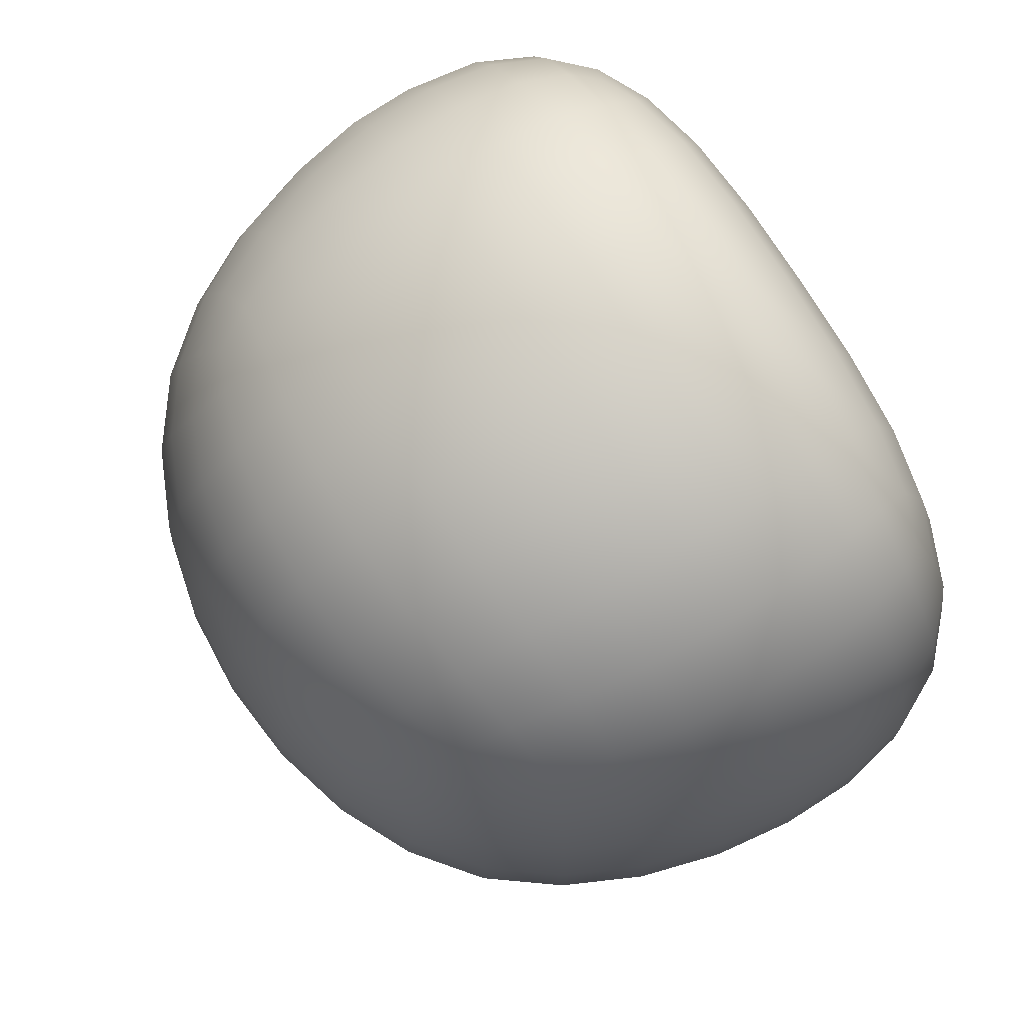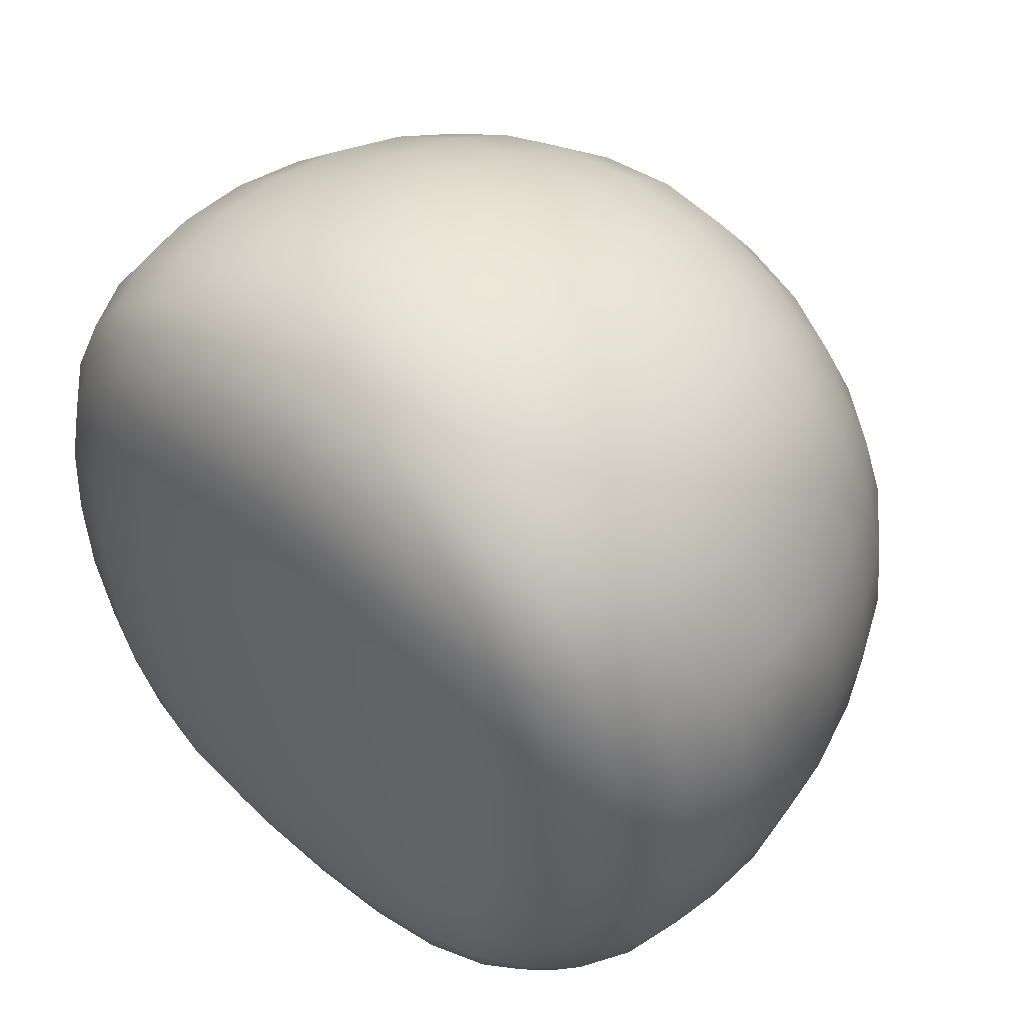
<metadata>
{"format":"obj","ext":"obj","renderer":"f3d","projection":"perspective","resolution":1024,"background":"white","views":[{"elev":79.8,"azim":-122.8,"up":"+Z"},{"elev":48.0,"azim":42.9,"up":"+Z"}]}
</metadata>
<code>
g default
v 1.024 0.6523 -0.5786
v 1.024 0.6523 0.5783
v 1.079 -0.405 -0.6342
v 1.08 -0.405 0.6339
v 0.4454 0.7865 -0.7127
v 1.171 0.08577 0.7254
v 1.236 -0.4616 -0.000135
v 1.171 0.08577 -0.7256
v 0.4455 -0.4616 0.7907
v 0.4454 -0.4616 -0.7908
v 0.4455 0.7865 0.7125
v 1.158 0.7865 -0.00013
v 0.4455 1.053 -8.7e-05
v 1.443 0.09891 -0.000147
v 0.4455 -0.5607 -8.7e-05
v 0.4455 0.09891 0.997
v 0.4454 0.09891 -0.9972
v 1.115 0.4183 -0.6698
v 1.115 0.4183 0.6695
v 1.374 0.09234 0.3961
v 1.153 -0.2265 0.7078
v 1.186 -0.4545 0.3814
v 1.413 -0.231 -0.000146
v 1.186 -0.4545 -0.3816
v 1.153 -0.2265 -0.7081
v 0.888 -0.5508 -0.000114
v 0.4455 -0.5508 -0.4426
v 0.8269 -0.4545 -0.7408
v 0.827 -0.4545 0.7405
v 0.4455 -0.5508 0.4424
v 0.4455 -0.231 0.9674
v 0.8418 0.09234 0.9289
v 0.4455 0.4656 0.9141
v 0.4454 -0.231 -0.9676
v 0.8417 0.09234 -0.9291
v 0.4454 0.4656 -0.9143
v 0.4455 0.9863 -0.3893
v 0.4455 0.9863 0.3891
v 0.7887 0.7423 0.6683
v 1.114 0.7423 0.3431
v 0.8347 0.9863 -0.000111
v 1.114 0.7423 -0.3433
v 0.7886 0.7423 -0.6685
v 1.36 0.4656 -0.000142
v 1.374 0.09234 -0.3964
v 0.8134 0.9243 0.3677
v 0.8133 0.9243 -0.368
v 1.298 0.4436 -0.3687
v 1.298 0.4436 0.3684
v 1.347 -0.2307 0.3901
v 1.347 -0.2307 -0.3904
v 0.8628 -0.5412 -0.4174
v 0.8628 -0.5412 0.4172
v 0.8358 -0.2307 0.9015
v 0.8141 0.4436 0.852
v 0.8357 -0.2307 -0.9017
v 0.814 0.4436 -0.8522
v 0.6407 1.02 0.1951
v 0.6267 0.8885 0.5533
v 0.9463 0.7863 0.5006
v 0.9989 0.8885 0.1811
v 0.6267 0.8885 -0.5535
v 0.6407 1.02 -0.1953
v 0.9989 0.8885 -0.1813
v 0.9462 0.7863 -0.5009
v 1.158 0.5746 -0.5009
v 1.26 0.6272 -0.1813
v 1.399 0.2782 -0.1968
v 1.266 0.2607 -0.5576
v 1.26 0.6272 0.1811
v 1.158 0.5746 0.5006
v 1.266 0.2607 0.5573
v 1.399 0.2782 0.1965
v 1.426 -0.07564 0.2022
v 1.29 -0.07914 0.5736
v 1.217 -0.347 0.5421
v 1.33 -0.3624 0.1973
v 1.29 -0.07914 -0.5738
v 1.426 -0.07564 -0.2025
v 1.33 -0.3624 -0.1976
v 1.217 -0.347 -0.5423
v 1.005 -0.4858 -0.5597
v 1.069 -0.5211 -0.2053
v 0.6686 -0.5607 -0.2232
v 0.6506 -0.5211 -0.6233
v 1.069 -0.5211 0.2051
v 1.005 -0.4858 0.5595
v 0.6507 -0.5211 0.6231
v 0.6686 -0.5607 0.223
v 0.643 -0.3624 0.8844
v 0.9877 -0.347 0.7712
v 1.019 -0.07914 0.8445
v 0.6479 -0.07564 0.9809
v 0.6422 0.2782 0.953
v 1.003 0.2607 0.8206
v 0.9463 0.5746 0.7124
v 0.6267 0.6272 0.8146
v 0.9876 -0.347 -0.7715
v 0.6429 -0.3624 -0.8846
v 0.6478 -0.07564 -0.9811
v 1.019 -0.07914 -0.8448
v 1.003 0.2607 -0.8208
v 0.6421 0.2782 -0.9532
v 0.6266 0.6272 -0.8148
v 0.9462 0.5746 -0.7126
v 0.6337 0.9706 0.3823
v 0.7972 0.8486 0.5302
v 0.9758 0.8486 0.3516
v 0.8279 0.9706 0.1881
v 0.6337 0.9706 -0.3825
v 0.8278 0.9706 -0.1883
v 0.9758 0.8486 -0.3518
v 0.7971 0.8486 -0.5304
v 1.22 0.6042 -0.3518
v 1.344 0.4585 -0.1887
v 1.357 0.2497 -0.3683
v 1.222 0.427 -0.5315
v 1.22 0.6042 0.3516
v 1.222 0.427 0.5312
v 1.357 0.2497 0.368
v 1.344 0.4585 0.1884
v 1.379 -0.06143 0.3809
v 1.266 -0.2282 0.5619
v 1.286 -0.3586 0.3822
v 1.396 -0.2312 0.1996
v 1.379 -0.06143 -0.3812
v 1.396 -0.2312 -0.1999
v 1.286 -0.3586 -0.3825
v 1.266 -0.2282 -0.5622
v 1.042 -0.5122 -0.3965
v 0.8802 -0.5508 -0.2148
v 0.6601 -0.5508 -0.4348
v 0.8418 -0.5122 -0.5962
v 1.042 -0.5122 0.3962
v 0.8419 -0.5122 0.596
v 0.6601 -0.5508 0.4346
v 0.8802 -0.5508 0.2145
v 0.8279 -0.3586 0.8404
v 1.008 -0.2282 0.8208
v 0.8419 -0.07739 0.9296
v 0.6453 -0.2312 0.9507
v 0.8307 0.2695 0.9032
v 0.9769 0.427 0.7761
v 0.7972 0.6042 0.7746
v 0.6341 0.4585 0.8984
v 0.8278 -0.3586 -0.8406
v 0.6452 -0.2312 -0.9509
v 0.8418 -0.07739 -0.9299
v 1.007 -0.2282 -0.821
v 0.8306 0.2695 -0.9034
v 0.634 0.4585 -0.8986
v 0.7971 0.6042 -0.7749
v 0.9768 0.427 -0.7764
v 0.4455 1.036 -0.1988
v 0.4454 0.9029 -0.5634
v 0.4455 0.9029 0.5632
v 0.4455 1.036 0.1986
v 0.6232 0.774 0.7001
v 0.9298 0.6967 0.6227
v 1.068 0.6967 0.4842
v 1.146 0.774 0.1776
v 1.009 0.9029 -0.000121
v 0.6442 1.036 -9.9e-05
v 1.146 0.774 -0.1778
v 1.068 0.6967 -0.4844
v 0.9297 0.6967 -0.623
v 0.6231 0.774 -0.7003
v 1.275 0.6371 -0.000137
v 1.415 0.2826 -0.000146
v 1.426 0.09672 -0.2025
v 1.29 0.08796 -0.5736
v 1.151 0.2563 -0.7055
v 1.068 0.5582 -0.623
v 1.068 0.5582 0.6227
v 1.151 0.2563 0.7052
v 1.29 0.08796 0.5733
v 1.426 0.09672 0.2022
v 1.171 -0.08002 0.7258
v 1.119 -0.3393 0.673
v 1.133 -0.4335 0.5345
v 1.222 -0.4616 0.1981
v 1.346 -0.3624 -0.000142
v 1.444 -0.07476 -0.000147
v 1.222 -0.4616 -0.1984
v 1.133 -0.4335 -0.5347
v 1.119 -0.3393 -0.6733
v 1.171 -0.08002 -0.726
v 1.08 -0.5211 -0.000125
v 0.6726 -0.5607 -0.000101
v 0.4455 -0.5607 -0.2272
v 0.4454 -0.5211 -0.6344
v 0.6437 -0.4616 -0.777
v 0.98 -0.4335 -0.6873
v 0.9801 -0.4335 0.687
v 0.6438 -0.4616 0.7768
v 0.4455 -0.5211 0.6342
v 0.4455 -0.5607 0.2271
v 0.4455 -0.3624 0.9
v 0.4455 -0.07476 0.998
v 1.019 0.08796 0.8439
v 0.6478 0.09672 0.9799
v 0.4455 0.6371 0.829
v 0.4455 0.2826 0.9696
v 0.4454 -0.3624 -0.9002
v 0.4454 -0.07476 -0.9982
v 0.6477 0.09672 -0.9801
v 1.019 0.08796 -0.8442
v 0.4454 0.6371 -0.8292
v 0.4454 0.2826 -0.9698
v -0.1329 0.6523 0.5784
v -0.133 0.6523 -0.5785
v -0.1885 -0.405 0.634
v -0.1886 -0.405 -0.6341
v -0.2801 0.08577 -0.7255
v -0.3453 -0.4616 -3.9e-05
v -0.28 0.08577 0.7254
v -0.2671 0.7865 -4.4e-05
v -0.5516 0.09891 -2.6e-05
v -0.2242 0.4183 0.6696
v -0.2242 0.4183 -0.6697
v -0.4835 0.09234 -0.3963
v -0.2625 -0.2265 -0.708
v -0.2952 -0.4545 -0.3815
v -0.522 -0.231 -2.8e-05
v -0.2951 -0.4545 0.3815
v -0.2624 -0.2265 0.7079
v 0.002985 -0.5508 -6e-05
v 0.06403 -0.4545 0.7406
v 0.06394 -0.4545 -0.7407
v 0.04919 0.09234 -0.929
v 0.0493 0.09234 0.9289
v 0.1022 0.7423 -0.6685
v -0.2229 0.7423 -0.3433
v 0.05625 0.9863 -6.3e-05
v -0.2229 0.7423 0.3432
v 0.1023 0.7423 0.6683
v -0.4687 0.4656 -3.2e-05
v -0.4835 0.09234 0.3962
v 0.0776 0.9243 -0.3679
v 0.07765 0.9243 0.3678
v -0.4066 0.4436 0.3685
v -0.4067 0.4436 -0.3686
v -0.4562 -0.2307 -0.3903
v -0.4561 -0.2307 0.3902
v 0.02817 -0.5412 0.4173
v 0.02812 -0.5412 -0.4174
v 0.05518 -0.2307 -0.9017
v 0.07687 0.4436 -0.8522
v 0.05529 -0.2307 0.9016
v 0.07698 0.4436 0.8521
v 0.2502 1.02 -0.1953
v 0.2642 0.8885 -0.5535
v -0.05529 0.7863 -0.5008
v -0.1079 0.8885 -0.1813
v 0.2643 0.8885 0.5533
v 0.2503 1.02 0.1951
v -0.1079 0.8885 0.1812
v -0.05523 0.7863 0.5007
v -0.267 0.5746 0.5007
v -0.3692 0.6272 0.1812
v -0.5076 0.2782 0.1966
v -0.3752 0.2607 0.5574
v -0.3692 0.6272 -0.1812
v -0.267 0.5746 -0.5008
v -0.3752 0.2607 -0.5575
v -0.5076 0.2782 -0.1967
v -0.5355 -0.07564 -0.2024
v -0.3992 -0.07914 -0.5737
v -0.3259 -0.347 -0.5422
v -0.439 -0.3624 -0.1975
v -0.3991 -0.07914 0.5737
v -0.5355 -0.07564 0.2024
v -0.439 -0.3624 0.1974
v -0.3258 -0.347 0.5422
v -0.1141 -0.4858 0.5595
v -0.1777 -0.5211 0.2051
v 0.2224 -0.5607 0.2231
v 0.2403 -0.5211 0.6231
v -0.1777 -0.5211 -0.2052
v -0.1141 -0.4858 -0.5596
v 0.2403 -0.5211 -0.6232
v 0.2223 -0.5607 -0.2232
v 0.248 -0.3624 -0.8845
v -0.09677 -0.347 -0.7714
v -0.1283 -0.07914 -0.8447
v 0.243 -0.07564 -0.981
v 0.2488 0.2782 -0.9531
v -0.112 0.2607 -0.8207
v -0.0553 0.5746 -0.7125
v 0.2642 0.6272 -0.8148
v -0.09667 -0.347 0.7713
v 0.2481 -0.3624 0.8844
v 0.2432 -0.07564 0.9809
v -0.1282 -0.07914 0.8446
v -0.1119 0.2607 0.8206
v 0.2489 0.2782 0.953
v 0.2643 0.6272 0.8146
v -0.05522 0.5746 0.7124
v 0.2572 0.9706 -0.3825
v 0.09375 0.8486 -0.5304
v -0.08488 0.8486 -0.3518
v 0.06309 0.9706 -0.1883
v 0.2573 0.9706 0.3823
v 0.06312 0.9706 0.1882
v -0.08483 0.8486 0.3516
v 0.09382 0.8486 0.5303
v -0.3292 0.6042 0.3517
v -0.453 0.4585 0.1885
v -0.4578 0.2695 0.3851
v -0.3307 0.427 0.5313
v -0.3293 0.6042 -0.3517
v -0.3308 0.427 -0.5314
v -0.4579 0.2695 -0.3852
v -0.453 0.4585 -0.1886
v -0.4843 -0.07739 -0.3964
v -0.3755 -0.2282 -0.5621
v -0.3951 -0.3586 -0.3824
v -0.5053 -0.2312 -0.1998
v -0.4842 -0.07739 0.3964
v -0.5053 -0.2312 0.1998
v -0.395 -0.3586 0.3823
v -0.3754 -0.2282 0.562
v -0.1506 -0.5122 0.3963
v 0.01079 -0.5508 0.2146
v 0.2309 -0.5508 0.4346
v 0.04914 -0.5122 0.5961
v -0.1507 -0.5122 -0.3964
v 0.04907 -0.5122 -0.5962
v 0.2308 -0.5508 -0.4348
v 0.01076 -0.5508 -0.2147
v 0.06306 -0.3586 -0.8406
v -0.1166 -0.2282 -0.821
v 0.04903 -0.07739 -0.9298
v 0.2456 -0.2312 -0.9509
v 0.06025 0.2695 -0.9034
v -0.08592 0.427 -0.7763
v 0.09374 0.6042 -0.7748
v 0.2569 0.4585 -0.8985
v 0.06317 -0.3586 0.8405
v 0.2457 -0.2312 0.9507
v 0.04914 -0.07739 0.9297
v -0.1165 -0.2282 0.8209
v 0.06035 0.2695 0.9033
v 0.257 0.4585 0.8984
v 0.09383 0.6042 0.7747
v -0.08582 0.427 0.7762
v 0.2677 0.774 -0.7003
v -0.03886 0.6967 -0.6229
v -0.1774 0.6967 -0.4844
v -0.2547 0.774 -0.1777
v -0.1178 0.9029 -5.3e-05
v 0.2468 1.036 -7.5e-05
v -0.2547 0.774 0.1777
v -0.1773 0.6967 0.4843
v -0.03879 0.6967 0.6228
v 0.2678 0.774 0.7001
v -0.3836 0.6371 -3.7e-05
v -0.5242 0.2826 -2.8e-05
v -0.5346 0.09672 0.2023
v -0.3985 0.08796 0.5734
v -0.2598 0.2563 0.7053
v -0.1773 0.5582 0.6228
v -0.1774 0.5582 -0.6229
v -0.2599 0.2563 -0.7054
v -0.3986 0.08796 -0.5735
v -0.5346 0.09672 -0.2023
v -0.2805 -0.08002 -0.7259
v -0.2277 -0.3393 -0.6732
v -0.2417 -0.4335 -0.5346
v -0.3315 -0.4616 -0.1983
v -0.4546 -0.3624 -3.2e-05
v -0.5526 -0.07476 -2.6e-05
v -0.3314 -0.4616 0.1982
v -0.2416 -0.4335 0.5345
v -0.2276 -0.3393 0.6731
v -0.2804 -0.08002 0.7259
v -0.1888 -0.5211 -4.8e-05
v 0.2183 -0.5607 -7.3e-05
v 0.2472 -0.4616 0.7769
v -0.08907 -0.4335 0.6871
v -0.08916 -0.4335 -0.6872
v 0.2472 -0.4616 -0.777
v -0.128 0.08796 -0.8441
v 0.2431 0.09672 -0.9801
v 0.2432 0.09672 0.98
v -0.1279 0.08796 0.844
v 1.412 0.1875 -0.1996
v 1.429 0.1908 -0.000147
v 1.412 0.1875 0.1993
v 1.426 0.01054 -0.2025
v 1.443 0.01208 -0.000147
v 1.426 0.01054 0.2022
v 1.4 0.09453 0.2991
v 1.4 0.09453 -0.2994
v 1.395 0.1515 0.2836
v 1.395 0.1515 -0.2839
v 1.404 0.03811 0.2854
v 1.404 0.03811 -0.2856
g FoodShortLLowerArm
f 13 157 58 163
f 157 38 106 58
f 58 106 46 109
f 163 58 109 41
f 38 156 59 106
f 156 11 158 59
f 59 158 39 107
f 106 59 107 46
f 46 107 60 108
f 107 39 159 60
f 60 159 2 160
f 108 60 160 40
f 41 109 61 162
f 109 46 108 61
f 61 108 40 161
f 162 61 161 12
f 5 155 62 167
f 155 37 110 62
f 62 110 47 113
f 167 62 113 43
f 37 154 63 110
f 154 13 163 63
f 63 163 41 111
f 110 63 111 47
f 47 111 64 112
f 111 41 162 64
f 64 162 12 164
f 112 64 164 42
f 43 113 65 166
f 113 47 112 65
f 65 112 42 165
f 166 65 165 1
f 1 165 66 173
f 165 42 114 66
f 66 114 48 117
f 173 66 117 18
f 42 164 67 114
f 164 12 168 67
f 67 168 44 115
f 114 67 115 48
f 48 115 68 116
f 115 44 169 68
f 387 388 14 170
f 394 396 387 170
f 18 117 69 172
f 117 48 116 69
f 69 116 45 171
f 172 69 171 8
f 12 161 70 168
f 161 40 118 70
f 70 118 49 121
f 168 70 121 44
f 40 160 71 118
f 160 2 174 71
f 71 174 19 119
f 118 71 119 49
f 49 119 72 120
f 119 19 175 72
f 72 175 6 176
f 120 72 176 20
f 44 121 73 169
f 121 49 120 73
f 395 120 20 393
f 388 389 177 14
f 391 392 74 183
f 392 397 122 74
f 74 122 50 125
f 183 74 125 23
f 20 176 75 122
f 176 6 178 75
f 75 178 21 123
f 122 75 123 50
f 50 123 76 124
f 123 21 179 76
f 76 179 4 180
f 124 76 180 22
f 23 125 77 182
f 125 50 124 77
f 77 124 22 181
f 182 77 181 7
f 8 171 78 187
f 171 45 126 78
f 78 126 51 129
f 187 78 129 25
f 390 398 394 170
f 390 391 183 79
f 79 183 23 127
f 126 79 127 51
f 51 127 80 128
f 127 23 182 80
f 80 182 7 184
f 128 80 184 24
f 25 129 81 186
f 129 51 128 81
f 81 128 24 185
f 186 81 185 3
f 3 185 82 193
f 185 24 130 82
f 82 130 52 133
f 193 82 133 28
f 24 184 83 130
f 184 7 188 83
f 83 188 26 131
f 130 83 131 52
f 52 131 84 132
f 131 26 189 84
f 84 189 15 190
f 132 84 190 27
f 28 133 85 192
f 133 52 132 85
f 85 132 27 191
f 192 85 191 10
f 7 181 86 188
f 181 22 134 86
f 86 134 53 137
f 188 86 137 26
f 22 180 87 134
f 180 4 194 87
f 87 194 29 135
f 134 87 135 53
f 53 135 88 136
f 135 29 195 88
f 88 195 9 196
f 136 88 196 30
f 26 137 89 189
f 137 53 136 89
f 89 136 30 197
f 189 89 197 15
f 9 195 90 198
f 195 29 138 90
f 90 138 54 141
f 198 90 141 31
f 29 194 91 138
f 194 4 179 91
f 91 179 21 139
f 138 91 139 54
f 54 139 92 140
f 139 21 178 92
f 92 178 6 200
f 140 92 200 32
f 31 141 93 199
f 141 54 140 93
f 93 140 32 201
f 199 93 201 16
f 16 201 94 203
f 201 32 142 94
f 94 142 55 145
f 203 94 145 33
f 32 200 95 142
f 200 6 175 95
f 95 175 19 143
f 142 95 143 55
f 55 143 96 144
f 143 19 174 96
f 96 174 2 159
f 144 96 159 39
f 33 145 97 202
f 145 55 144 97
f 97 144 39 158
f 202 97 158 11
f 3 193 98 186
f 193 28 146 98
f 98 146 56 149
f 186 98 149 25
f 28 192 99 146
f 192 10 204 99
f 99 204 34 147
f 146 99 147 56
f 56 147 100 148
f 147 34 205 100
f 100 205 17 206
f 148 100 206 35
f 25 149 101 187
f 149 56 148 101
f 101 148 35 207
f 187 101 207 8
f 8 207 102 172
f 207 35 150 102
f 102 150 57 153
f 172 102 153 18
f 35 206 103 150
f 206 17 209 103
f 103 209 36 151
f 150 103 151 57
f 57 151 104 152
f 151 36 208 104
f 104 208 5 167
f 152 104 167 43
f 18 153 105 173
f 153 57 152 105
f 105 152 43 166
f 173 105 166 1
f 13 154 251 352
f 154 37 299 251
f 251 299 239 302
f 352 251 302 234
f 37 155 252 299
f 155 5 347 252
f 252 347 232 300
f 299 252 300 239
f 239 300 253 301
f 300 232 348 253
f 253 348 211 349
f 301 253 349 233
f 234 302 254 351
f 302 239 301 254
f 254 301 233 350
f 351 254 350 217
f 11 156 255 356
f 156 38 303 255
f 255 303 240 306
f 356 255 306 236
f 38 157 256 303
f 157 13 352 256
f 256 352 234 304
f 303 256 304 240
f 240 304 257 305
f 304 234 351 257
f 257 351 217 353
f 305 257 353 235
f 236 306 258 355
f 306 240 305 258
f 258 305 235 354
f 355 258 354 210
f 210 354 259 362
f 354 235 307 259
f 259 307 241 310
f 362 259 310 219
f 235 353 260 307
f 353 217 357 260
f 260 357 237 308
f 307 260 308 241
f 241 308 261 309
f 308 237 358 261
f 261 358 218 359
f 309 261 359 238
f 219 310 262 361
f 310 241 309 262
f 262 309 238 360
f 361 262 360 216
f 217 350 263 357
f 350 233 311 263
f 263 311 242 314
f 357 263 314 237
f 233 349 264 311
f 349 211 363 264
f 264 363 220 312
f 311 264 312 242
f 242 312 265 313
f 312 220 364 265
f 265 364 214 365
f 313 265 365 221
f 237 314 266 358
f 314 242 313 266
f 266 313 221 366
f 358 266 366 218
f 218 366 267 372
f 366 221 315 267
f 267 315 243 318
f 372 267 318 224
f 221 365 268 315
f 365 214 367 268
f 268 367 222 316
f 315 268 316 243
f 243 316 269 317
f 316 222 368 269
f 269 368 213 369
f 317 269 369 223
f 224 318 270 371
f 318 243 317 270
f 270 317 223 370
f 371 270 370 215
f 216 360 271 376
f 360 238 319 271
f 271 319 244 322
f 376 271 322 226
f 238 359 272 319
f 359 218 372 272
f 272 372 224 320
f 319 272 320 244
f 244 320 273 321
f 320 224 371 273
f 273 371 215 373
f 321 273 373 225
f 226 322 274 375
f 322 244 321 274
f 274 321 225 374
f 375 274 374 212
f 212 374 275 380
f 374 225 323 275
f 275 323 245 326
f 380 275 326 228
f 225 373 276 323
f 373 215 377 276
f 276 377 227 324
f 323 276 324 245
f 245 324 277 325
f 324 227 378 277
f 277 378 15 197
f 325 277 197 30
f 228 326 278 379
f 326 245 325 278
f 278 325 30 196
f 379 278 196 9
f 215 370 279 377
f 370 223 327 279
f 279 327 246 330
f 377 279 330 227
f 223 369 280 327
f 369 213 381 280
f 280 381 229 328
f 327 280 328 246
f 246 328 281 329
f 328 229 382 281
f 281 382 10 191
f 329 281 191 27
f 227 330 282 378
f 330 246 329 282
f 282 329 27 190
f 378 282 190 15
f 10 382 283 204
f 382 229 331 283
f 283 331 247 334
f 204 283 334 34
f 229 381 284 331
f 381 213 368 284
f 284 368 222 332
f 331 284 332 247
f 247 332 285 333
f 332 222 367 285
f 285 367 214 383
f 333 285 383 230
f 34 334 286 205
f 334 247 333 286
f 286 333 230 384
f 205 286 384 17
f 17 384 287 209
f 384 230 335 287
f 287 335 248 338
f 209 287 338 36
f 230 383 288 335
f 383 214 364 288
f 288 364 220 336
f 335 288 336 248
f 248 336 289 337
f 336 220 363 289
f 289 363 211 348
f 337 289 348 232
f 36 338 290 208
f 338 248 337 290
f 290 337 232 347
f 208 290 347 5
f 212 380 291 375
f 380 228 339 291
f 291 339 249 342
f 375 291 342 226
f 228 379 292 339
f 379 9 198 292
f 292 198 31 340
f 339 292 340 249
f 249 340 293 341
f 340 31 199 293
f 293 199 16 385
f 341 293 385 231
f 226 342 294 376
f 342 249 341 294
f 294 341 231 386
f 376 294 386 216
f 216 386 295 361
f 386 231 343 295
f 295 343 250 346
f 361 295 346 219
f 231 385 296 343
f 385 16 203 296
f 296 203 33 344
f 343 296 344 250
f 250 344 297 345
f 344 33 202 297
f 297 202 11 356
f 345 297 356 236
f 219 346 298 362
f 346 250 345 298
f 298 345 236 355
f 362 298 355 210
f 68 169 388 387
f 169 73 389 388
f 170 14 391 390
f 14 177 392 391
f 177 393 397 392
f 389 395 393 177
f 45 394 398 126
f 116 68 387 396
f 73 120 395 389
f 116 396 394 45
f 122 397 393 20
f 126 398 390 79

</code>
